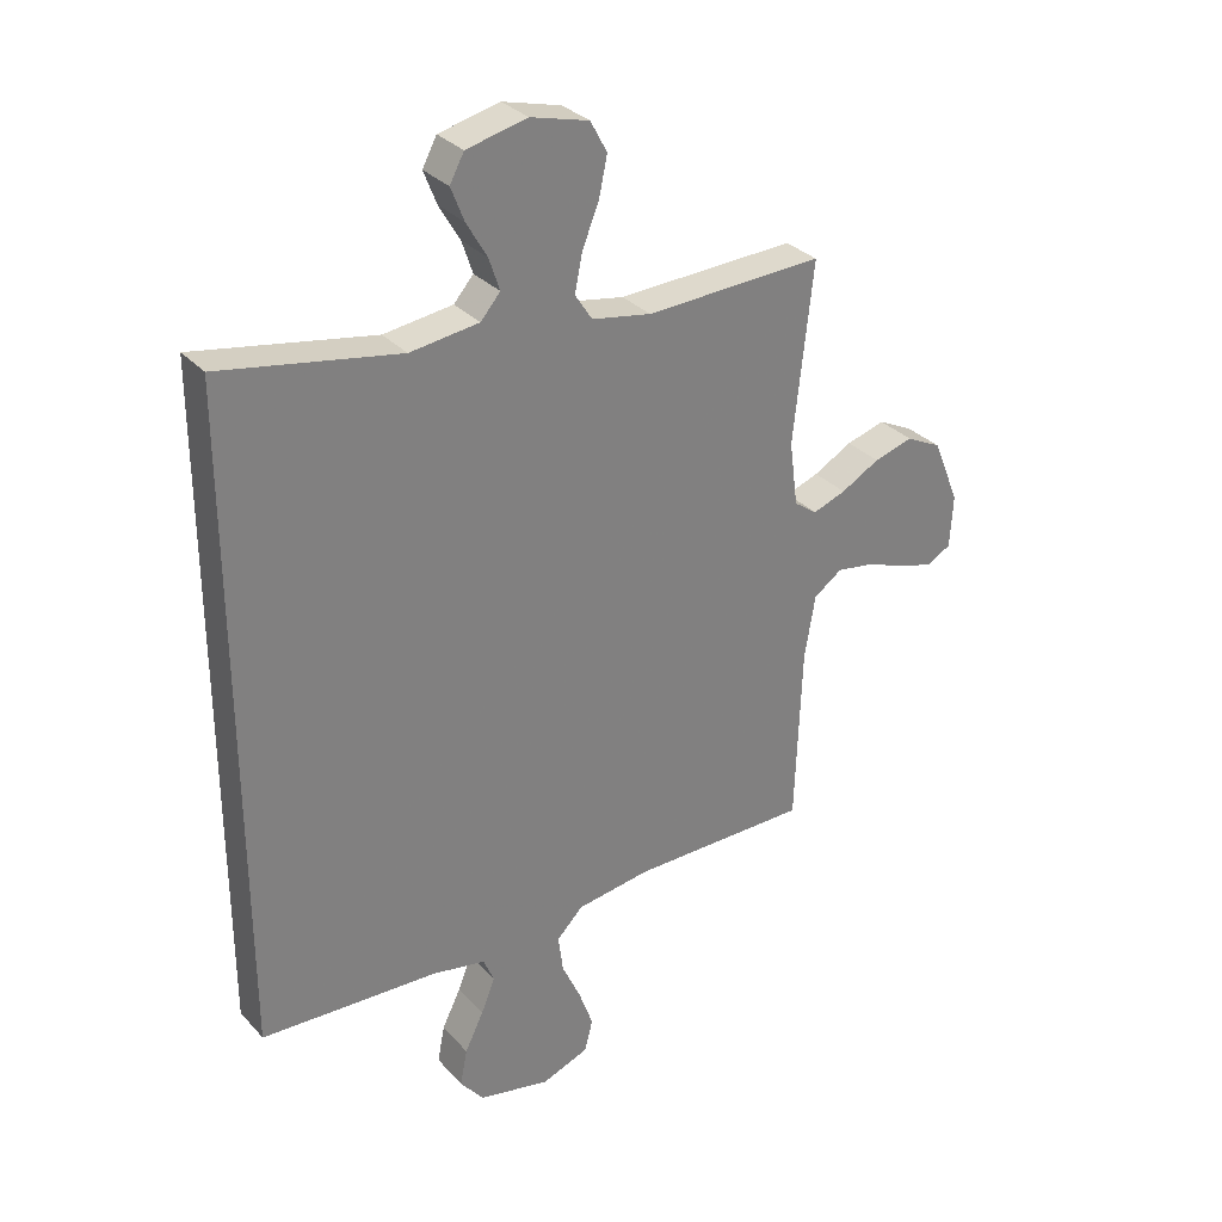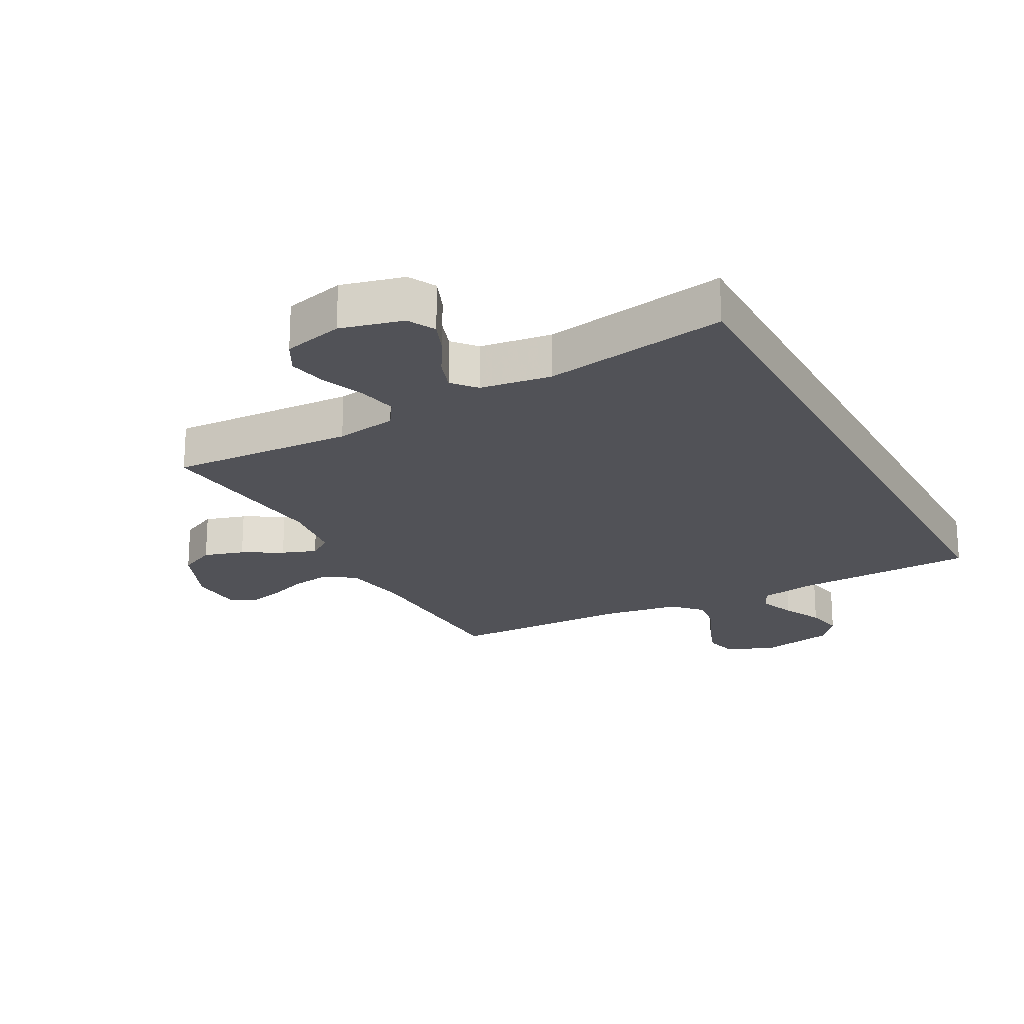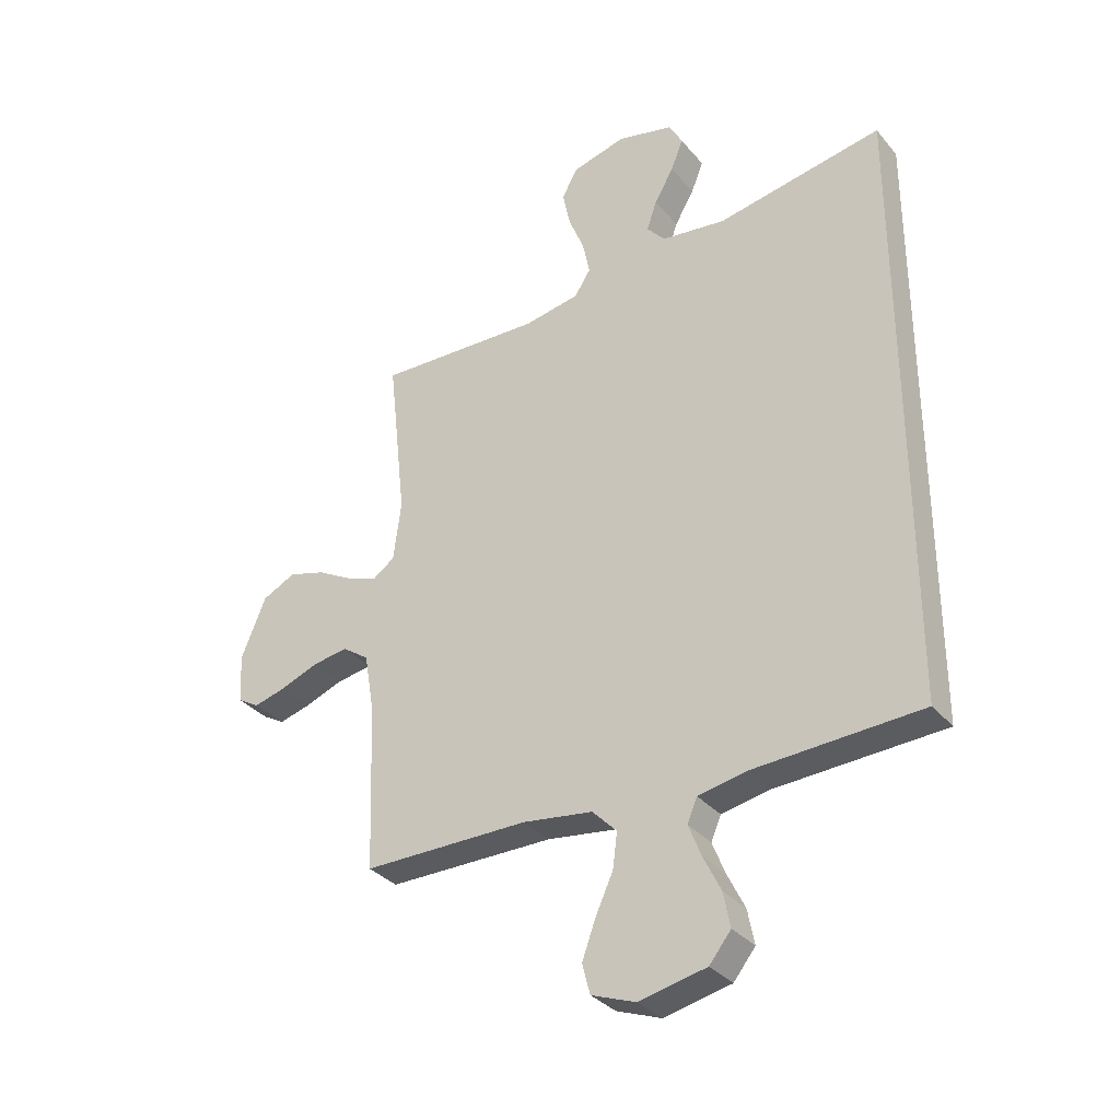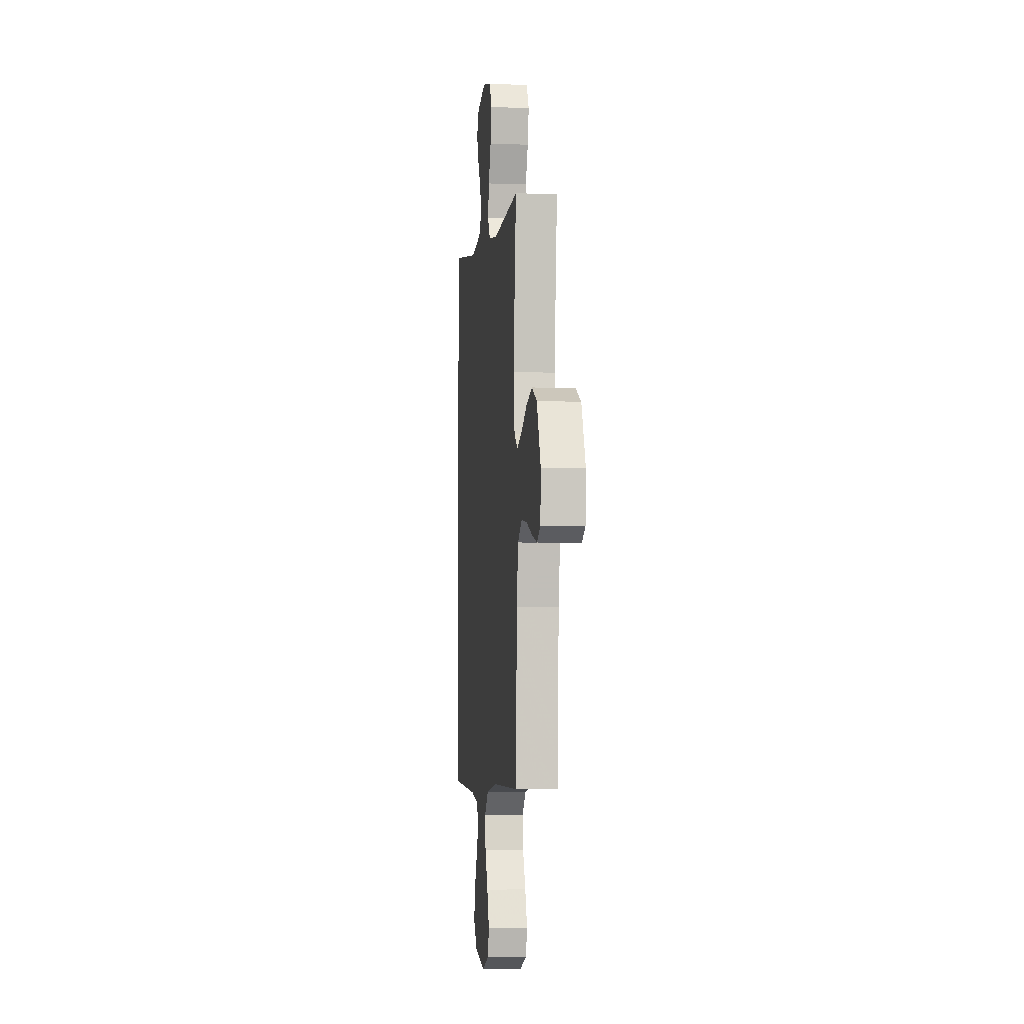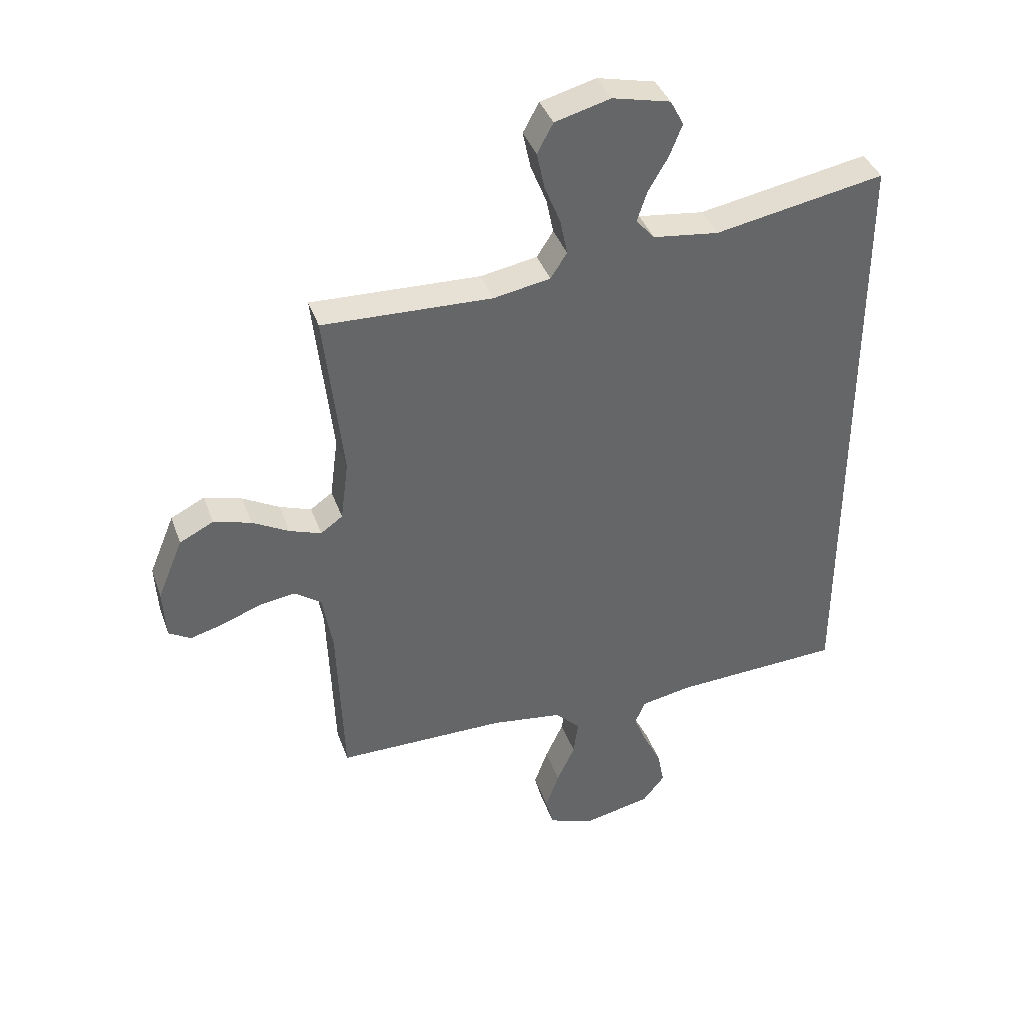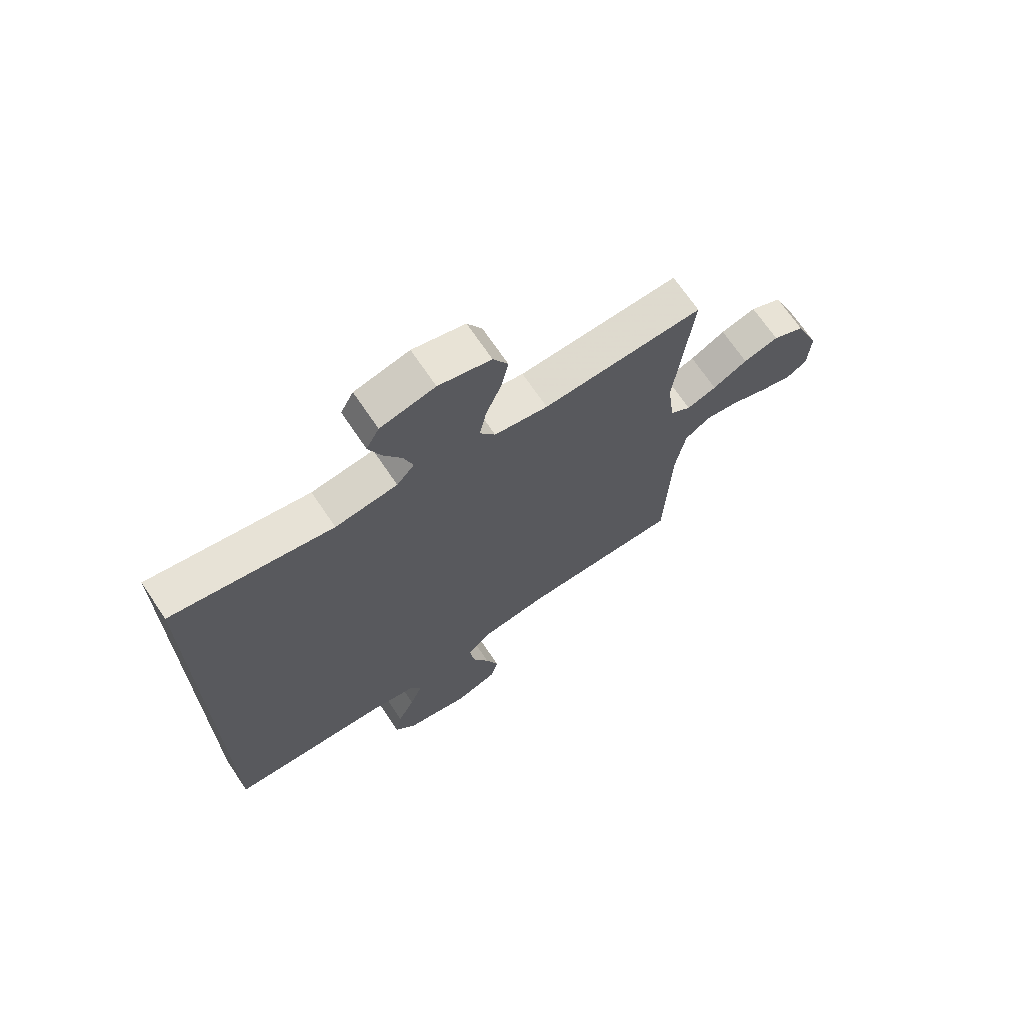
<metadata>
{"format":"obj","ext":"obj","renderer":"f3d","projection":"perspective","resolution":1024,"background":"white","views":[{"elev":31.2,"azim":145.6,"up":"+Z"},{"elev":-21.4,"azim":27.8,"up":"+Y"},{"elev":-33.3,"azim":33.4,"up":"+Z"},{"elev":-5.1,"azim":-96.9,"up":"+Z"},{"elev":39.3,"azim":-18.6,"up":"+Z"},{"elev":69.6,"azim":146.0,"up":"+Z"}]}
</metadata>
<code>
v 0.5 0.07 0.591
v 0.5 0.07 -0.515
v 0.2 0.07 -0.529
v 0.111 0.07 -0.546
v 0.093 0.07 -0.588
v 0.116 0.07 -0.646
v 0.148 0.07 -0.711
v 0.16 0.07 -0.773
v 0.121 0.07 -0.822
v 0 0.07 -0.848
v -0.08 0.07 -0.818
v -0.094 0.07 -0.764
v -0.07 0.07 -0.697
v -0.038 0.07 -0.627
v -0.03 0.07 -0.564
v -0.074 0.07 -0.519
v -0.2 0.07 -0.501
v -0.5 0.07 -0.5
v -0.511 0.07 -0.2
v -0.529 0.07 -0.094
v -0.577 0.07 -0.06
v -0.641 0.07 -0.07
v -0.709 0.07 -0.096
v -0.768 0.07 -0.112
v -0.807 0.07 -0.089
v -0.812 0.07 0
v -0.767 0.07 0.109
v -0.707 0.07 0.139
v -0.641 0.07 0.12
v -0.576 0.07 0.084
v -0.52 0.07 0.064
v -0.481 0.07 0.092
v -0.467 0.07 0.2
v -0.5 0.07 0.5
v -0.2 0.07 0.489
v -0.1 0.07 0.507
v -0.071 0.07 0.552
v -0.084 0.07 0.615
v -0.112 0.07 0.684
v -0.126 0.07 0.75
v -0.098 0.07 0.802
v 0 0.07 0.828
v 0.102 0.07 0.804
v 0.126 0.07 0.759
v 0.104 0.07 0.703
v 0.069 0.07 0.643
v 0.051 0.07 0.589
v 0.084 0.07 0.551
v 0.2 0.07 0.536
v 0.5 0 0.591
v 0.5 0 -0.515
v 0.2 0 -0.529
v 0.111 0 -0.546
v 0.093 0 -0.588
v 0.116 0 -0.646
v 0.148 0 -0.711
v 0.16 0 -0.773
v 0.121 0 -0.822
v 0 0 -0.848
v -0.08 0 -0.818
v -0.094 0 -0.764
v -0.07 0 -0.697
v -0.038 0 -0.627
v -0.03 0 -0.564
v -0.074 0 -0.519
v -0.2 0 -0.501
v -0.5 0 -0.5
v -0.511 0 -0.2
v -0.529 0 -0.094
v -0.577 0 -0.06
v -0.641 0 -0.07
v -0.709 0 -0.096
v -0.768 0 -0.112
v -0.807 0 -0.089
v -0.812 0 0
v -0.767 0 0.109
v -0.707 0 0.139
v -0.641 0 0.12
v -0.576 0 0.084
v -0.52 0 0.064
v -0.481 0 0.092
v -0.467 0 0.2
v -0.5 0 0.5
v -0.2 0 0.489
v -0.1 0 0.507
v -0.071 0 0.552
v -0.084 0 0.615
v -0.112 0 0.684
v -0.126 0 0.75
v -0.098 0 0.802
v 0 0 0.828
v 0.102 0 0.804
v 0.126 0 0.759
v 0.104 0 0.703
v 0.069 0 0.643
v 0.051 0 0.589
v 0.084 0 0.551
v 0.2 0 0.536
f 44 45 46
f 43 44 46
f 42 43 46
f 41 42 46
f 40 41 46
f 39 40 46
f 38 39 46
f 37 38 46 47
f 36 37 47 48
f 33 34 35
f 32 33 35 36
f 28 29 30
f 27 28 30
f 26 27 30
f 25 26 30
f 24 25 30
f 23 24 30
f 22 23 30
f 21 22 30 31
f 20 21 31 32
f 17 18 19
f 36 48 49
f 32 36 49
f 20 32 49
f 19 20 49
f 17 19 49
f 16 17 49
f 12 13 14
f 11 12 14
f 10 11 14
f 9 10 14
f 8 9 14
f 7 8 14
f 6 7 14
f 1 2 3
f 49 1 3
f 16 49 3
f 15 16 3 4
f 5 6 14 15
f 4 5 15
f 95 94 93
f 95 93 92
f 95 92 91
f 95 91 90
f 95 90 89
f 95 89 88
f 95 88 87
f 96 95 87 86
f 97 96 86 85
f 84 83 82
f 85 84 82 81
f 79 78 77
f 79 77 76
f 79 76 75
f 79 75 74
f 79 74 73
f 79 73 72
f 79 72 71
f 80 79 71 70
f 81 80 70 69
f 68 67 66
f 98 97 85
f 98 85 81
f 98 81 69
f 98 69 68
f 98 68 66
f 98 66 65
f 63 62 61
f 63 61 60
f 63 60 59
f 63 59 58
f 63 58 57
f 63 57 56
f 63 56 55
f 52 51 50
f 52 50 98
f 52 98 65
f 53 52 65 64
f 64 63 55 54
f 64 54 53
f 1 50 51 2
f 2 51 52 3
f 3 52 53 4
f 4 53 54 5
f 5 54 55 6
f 6 55 56 7
f 7 56 57 8
f 8 57 58 9
f 9 58 59 10
f 10 59 60 11
f 11 60 61 12
f 12 61 62 13
f 13 62 63 14
f 14 63 64 15
f 15 64 65 16
f 16 65 66 17
f 17 66 67 18
f 18 67 68 19
f 19 68 69 20
f 20 69 70 21
f 21 70 71 22
f 22 71 72 23
f 23 72 73 24
f 24 73 74 25
f 25 74 75 26
f 26 75 76 27
f 27 76 77 28
f 28 77 78 29
f 29 78 79 30
f 30 79 80 31
f 31 80 81 32
f 32 81 82 33
f 33 82 83 34
f 34 83 84 35
f 35 84 85 36
f 36 85 86 37
f 37 86 87 38
f 38 87 88 39
f 39 88 89 40
f 40 89 90 41
f 41 90 91 42
f 42 91 92 43
f 43 92 93 44
f 44 93 94 45
f 45 94 95 46
f 46 95 96 47
f 47 96 97 48
f 48 97 98 49
f 49 98 50 1

</code>
